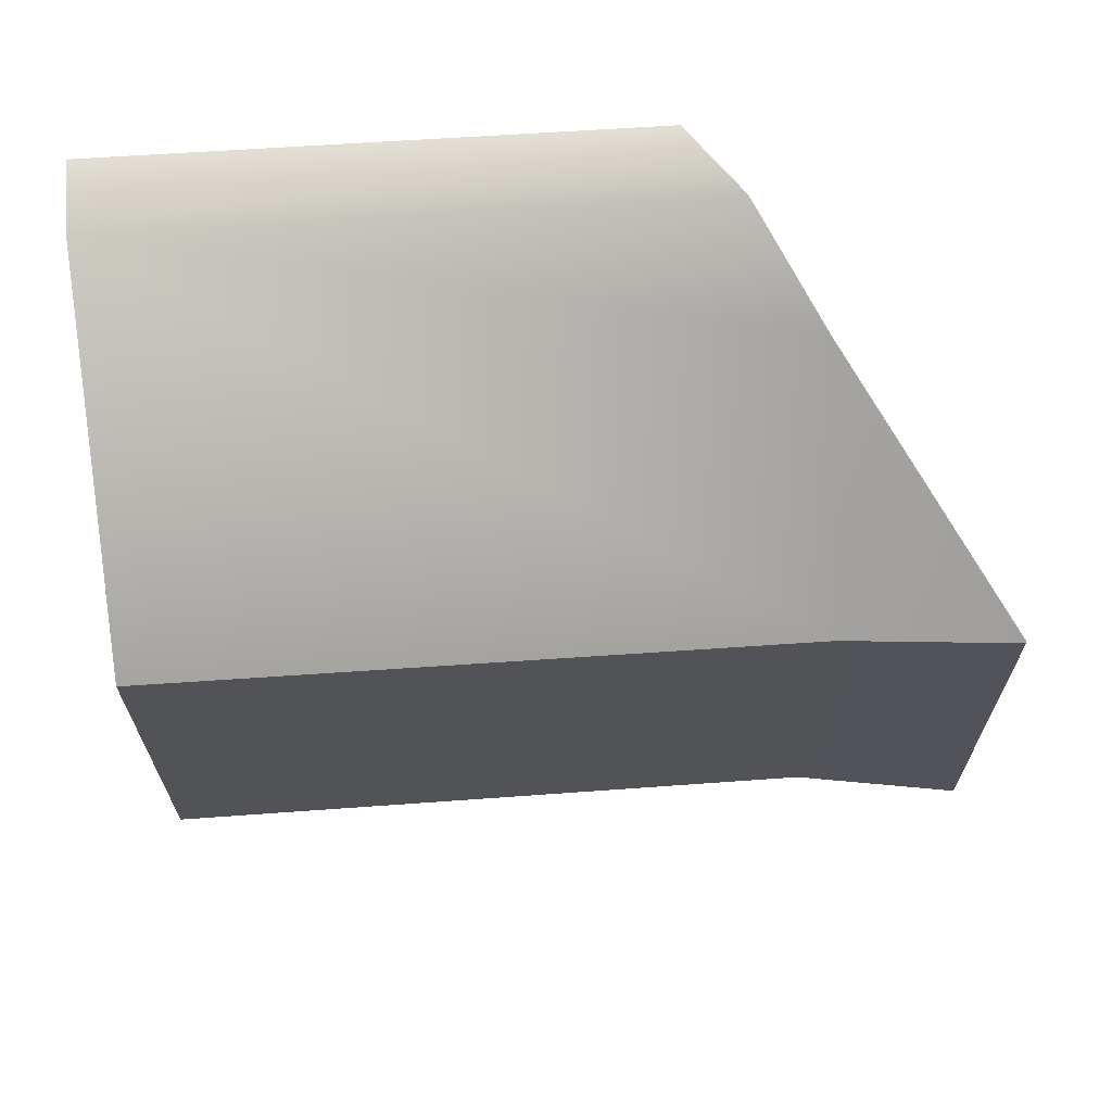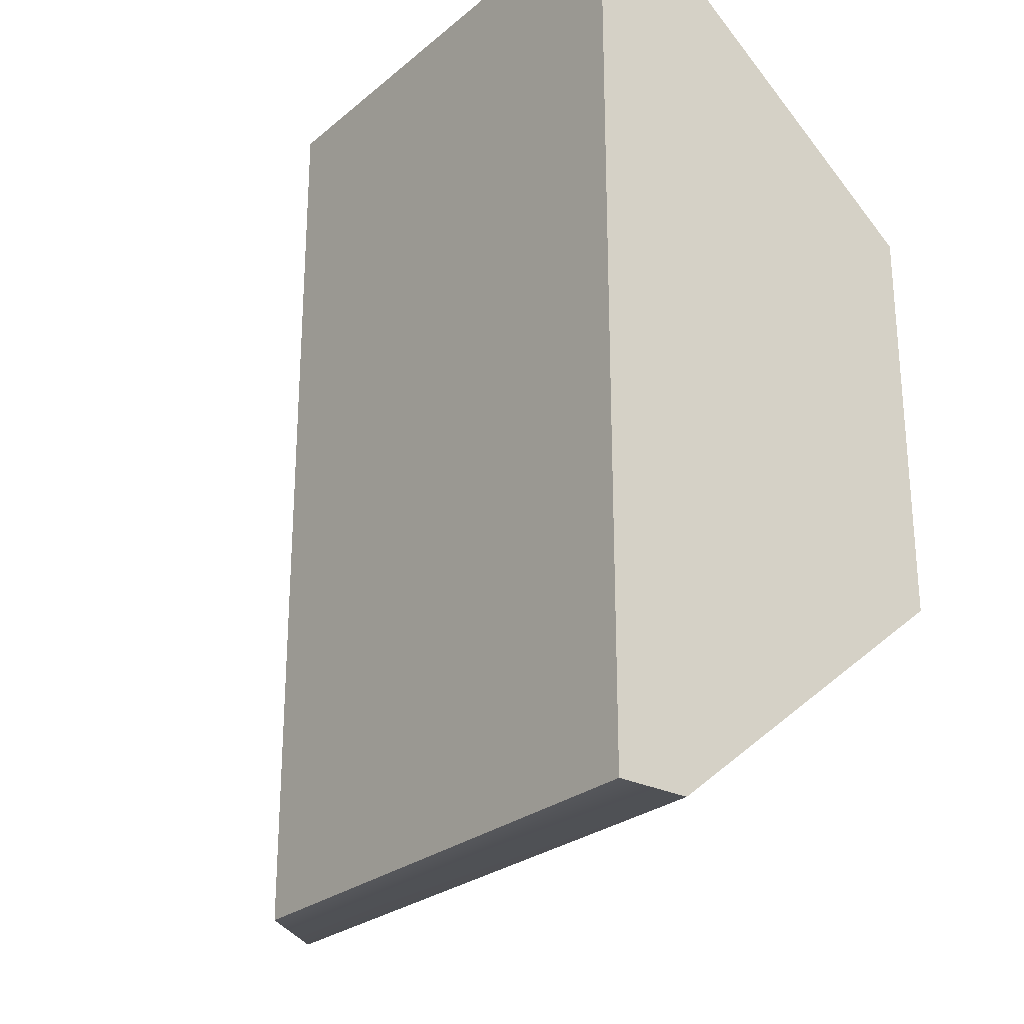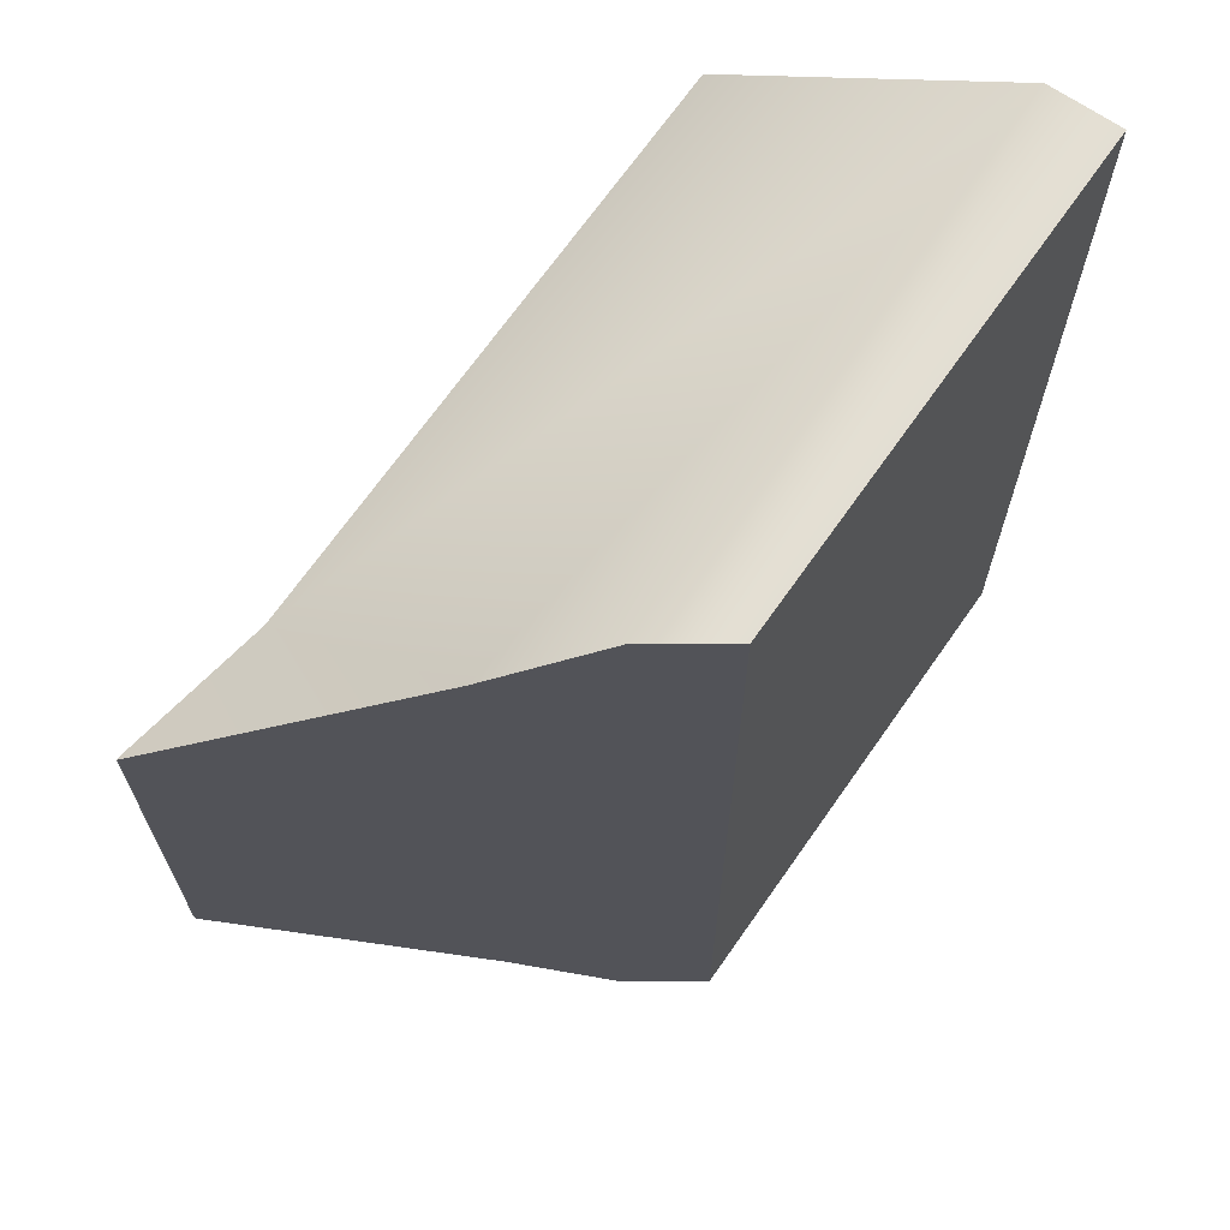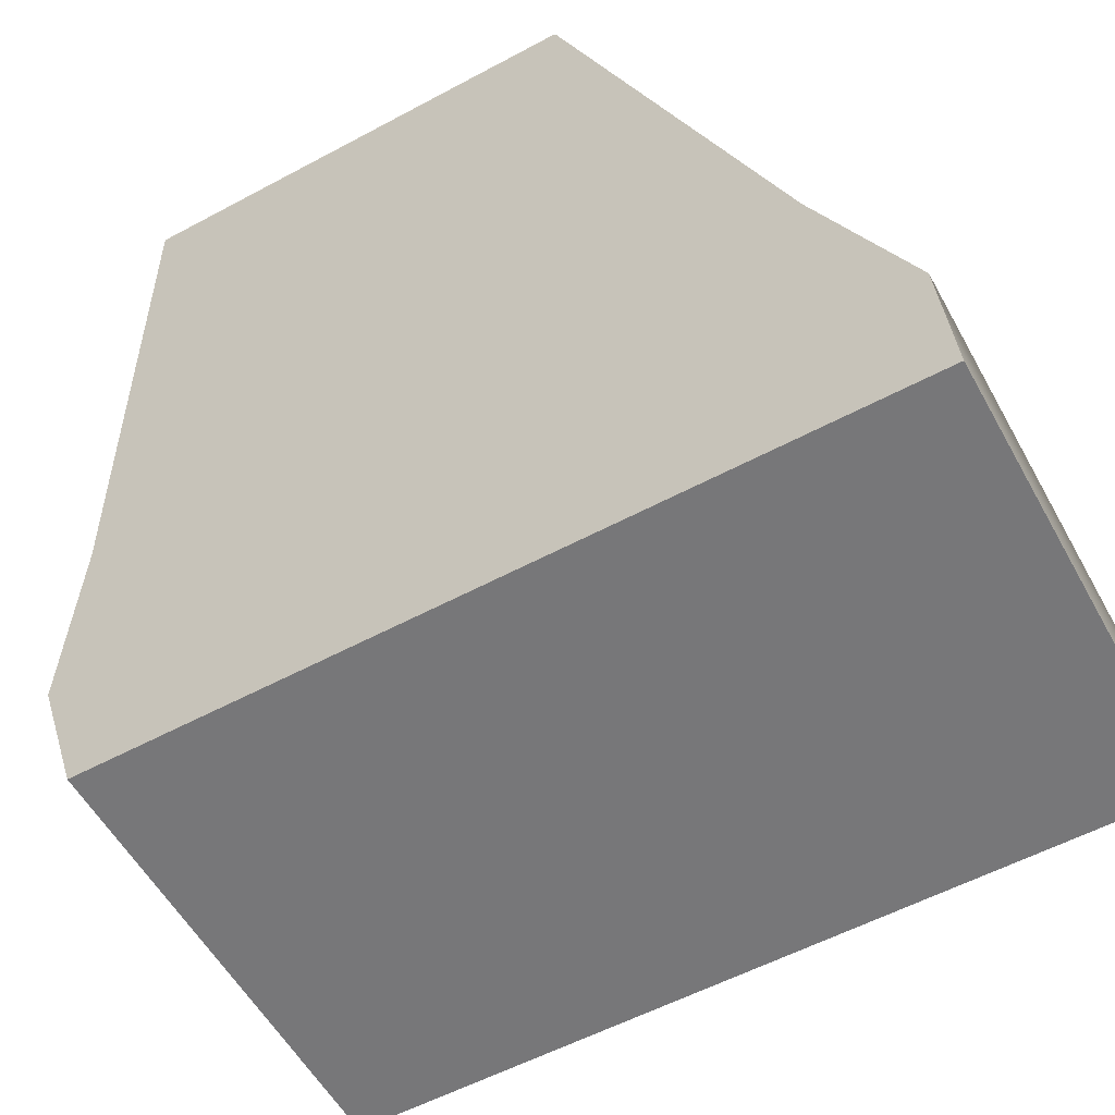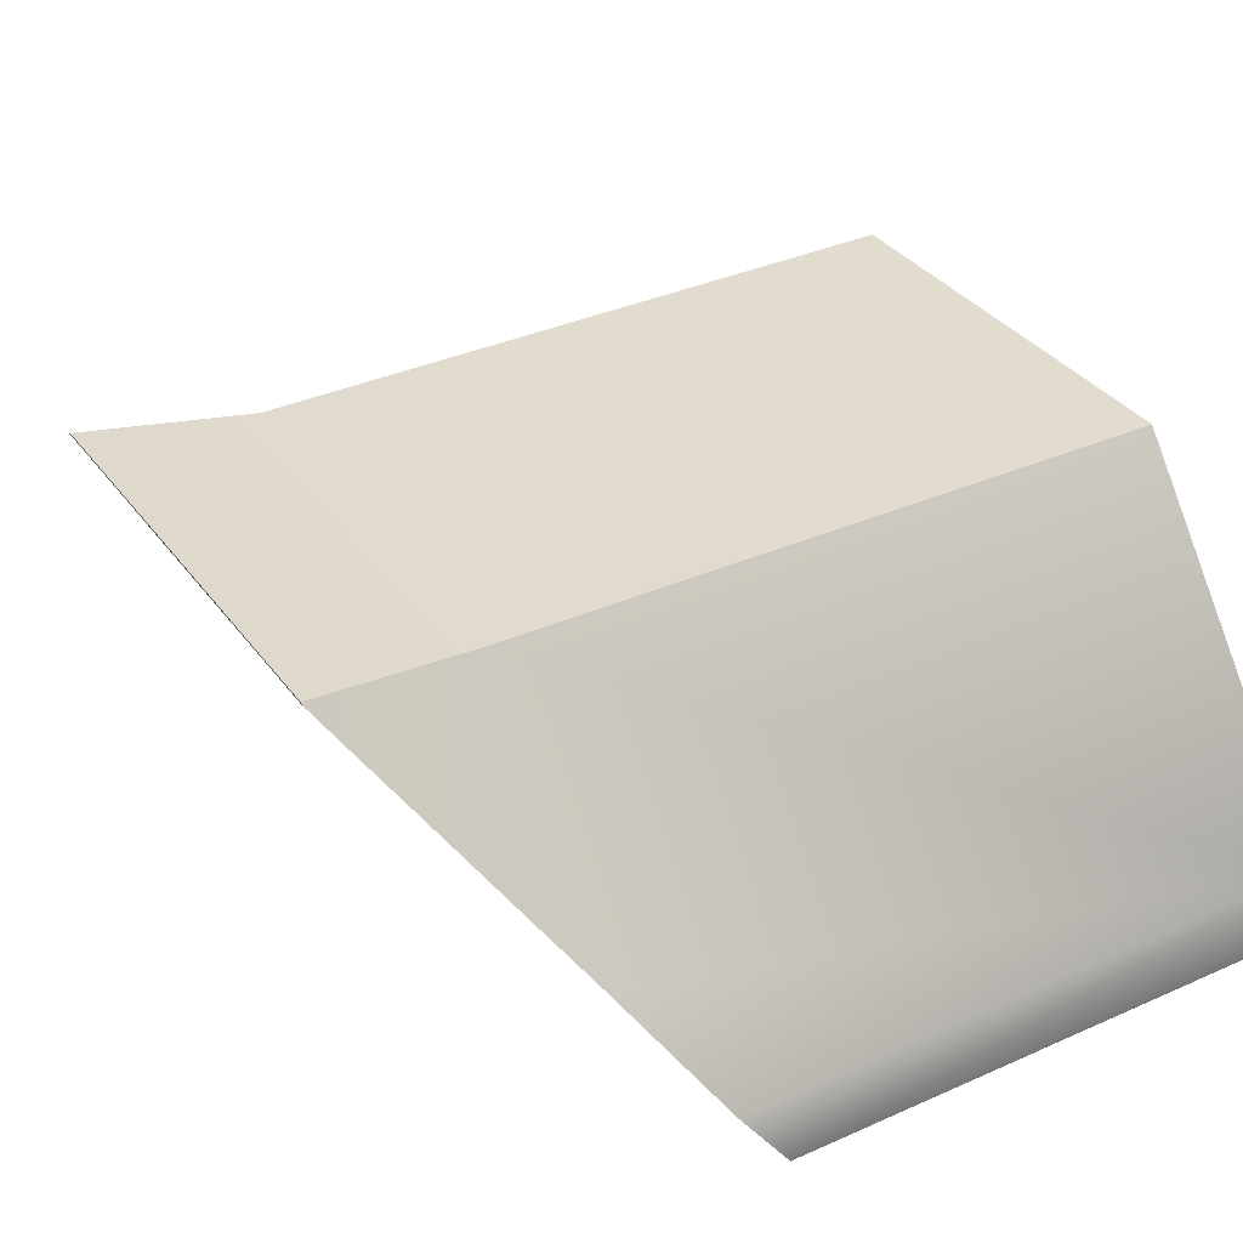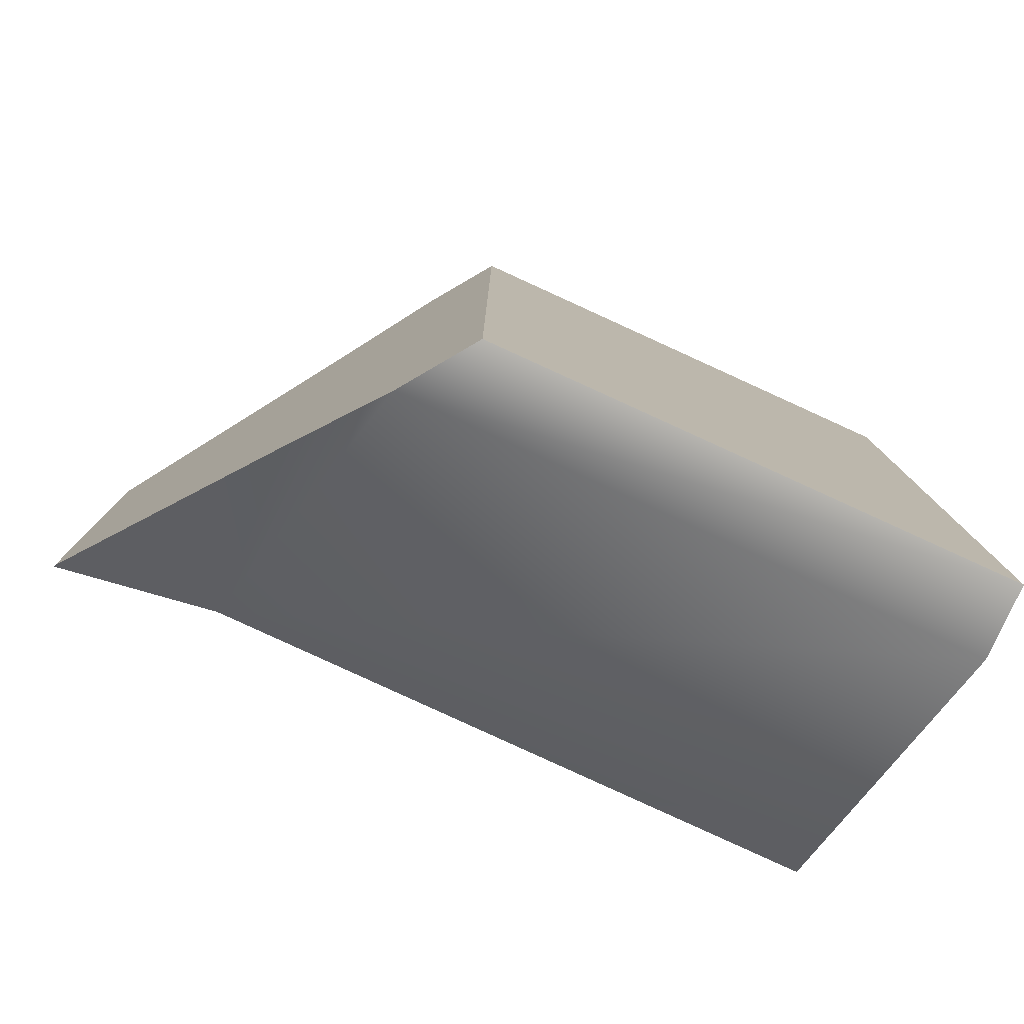
<metadata>
{"format":"obj","ext":"obj","renderer":"f3d","projection":"perspective","resolution":1024,"background":"white","views":[{"elev":67.5,"azim":176.0,"up":"+Z"},{"elev":-26.1,"azim":52.0,"up":"+Z"},{"elev":67.4,"azim":-55.4,"up":"+Z"},{"elev":-56.9,"azim":-60.9,"up":"+Y"},{"elev":34.7,"azim":-31.0,"up":"+Y"},{"elev":-80.0,"azim":-24.8,"up":"+Z"}]}
</metadata>
<code>
o Chest1.002
v -0.5248 0.3325 -0.3432
v 0.5662 0.3325 -0.3499
v -0.8031 0.3678 -0.3745
v -0.5248 0.3325 0.3432
v -0.5248 -0.03236 -0.6465
v -0.4108 -0.1952 -0.7817
v -0.8031 0.365 -0.3772
v -0.8029 0.3647 -0.3732
v -0.8029 0.3647 0.3732
v -0.8031 0.365 0.3772
v -0.8031 0.3678 0.3745
v -0.5248 -0.03236 0.6465
v -0.4108 -0.1952 0.7817
v 0.5662 -0.1977 0.7812
v -0.3239 -0.3193 0.7805
v -0.3239 -0.3193 -0.7805
v 0.5662 -0.3239 0.7803
v 0.5662 -0.3239 -0.7803
v 0.5662 -0.1977 -0.7812
v 0.5662 0.3325 0.3499
v 0.5662 0.3325 -0.0596
f 20 21 2 1 4
f 1 2 19 6 5
f 3 1 5 7
f 3 11 4 1
f 16 15 13 12 10 9 8 7 5 6
f 7 8 3
f 8 9 11 3
f 9 10 11
f 4 11 10 12
f 14 20 4 12 13
f 15 17 14 13
f 18 17 15 16
f 21 20 14 17 18 19 2
f 18 16 6 19

</code>
